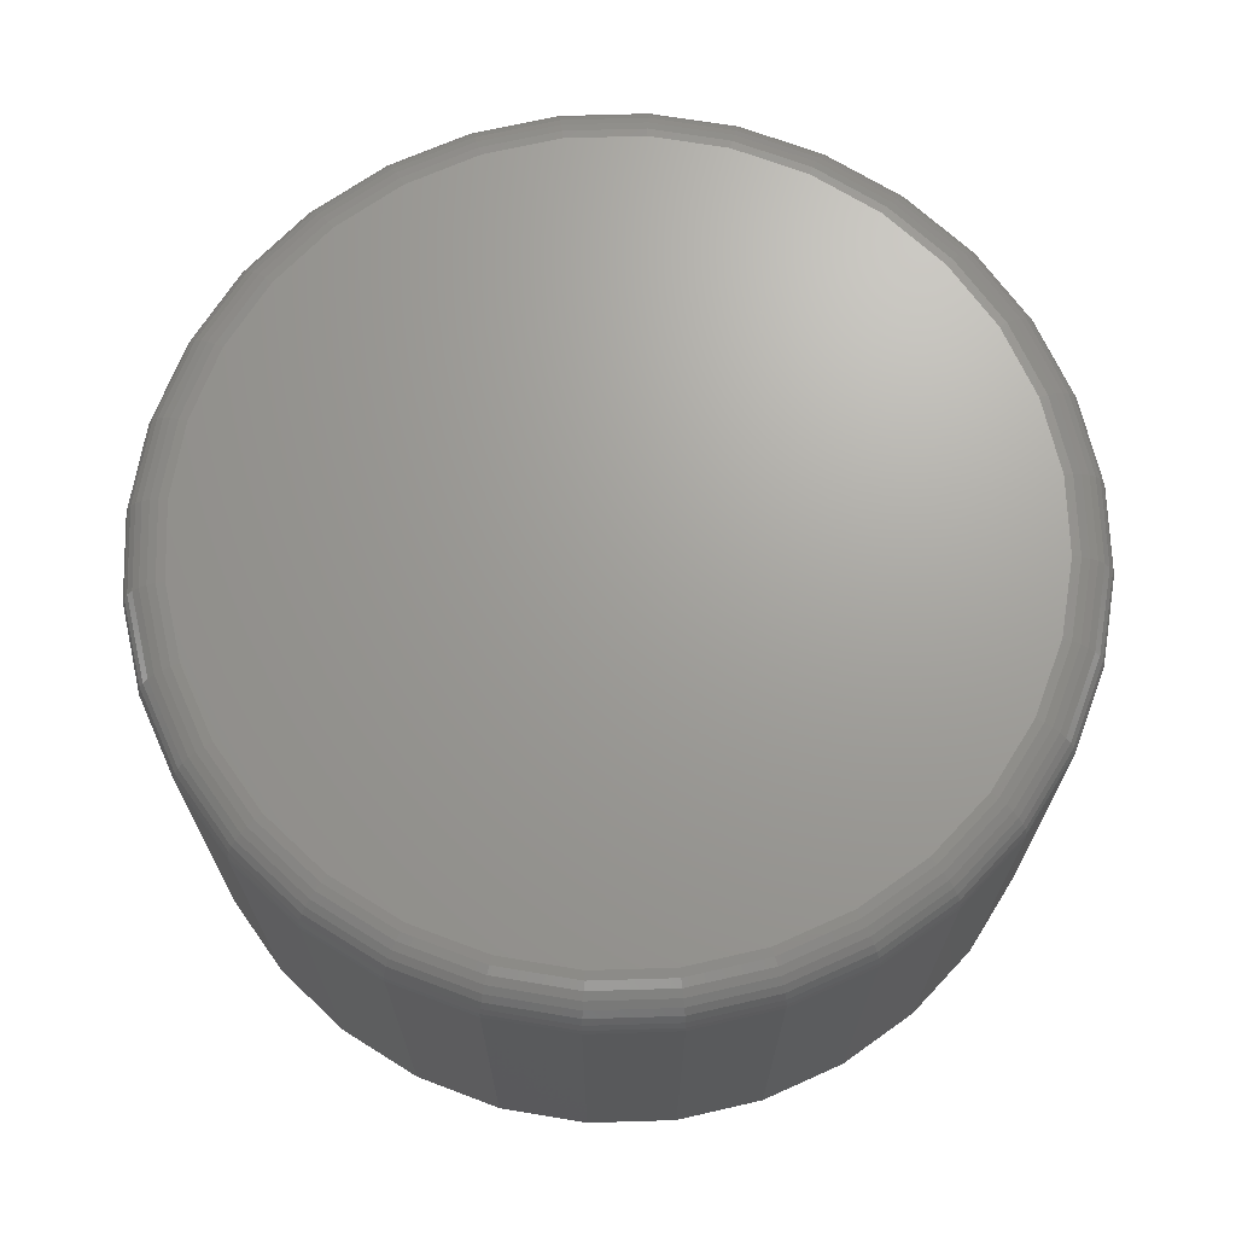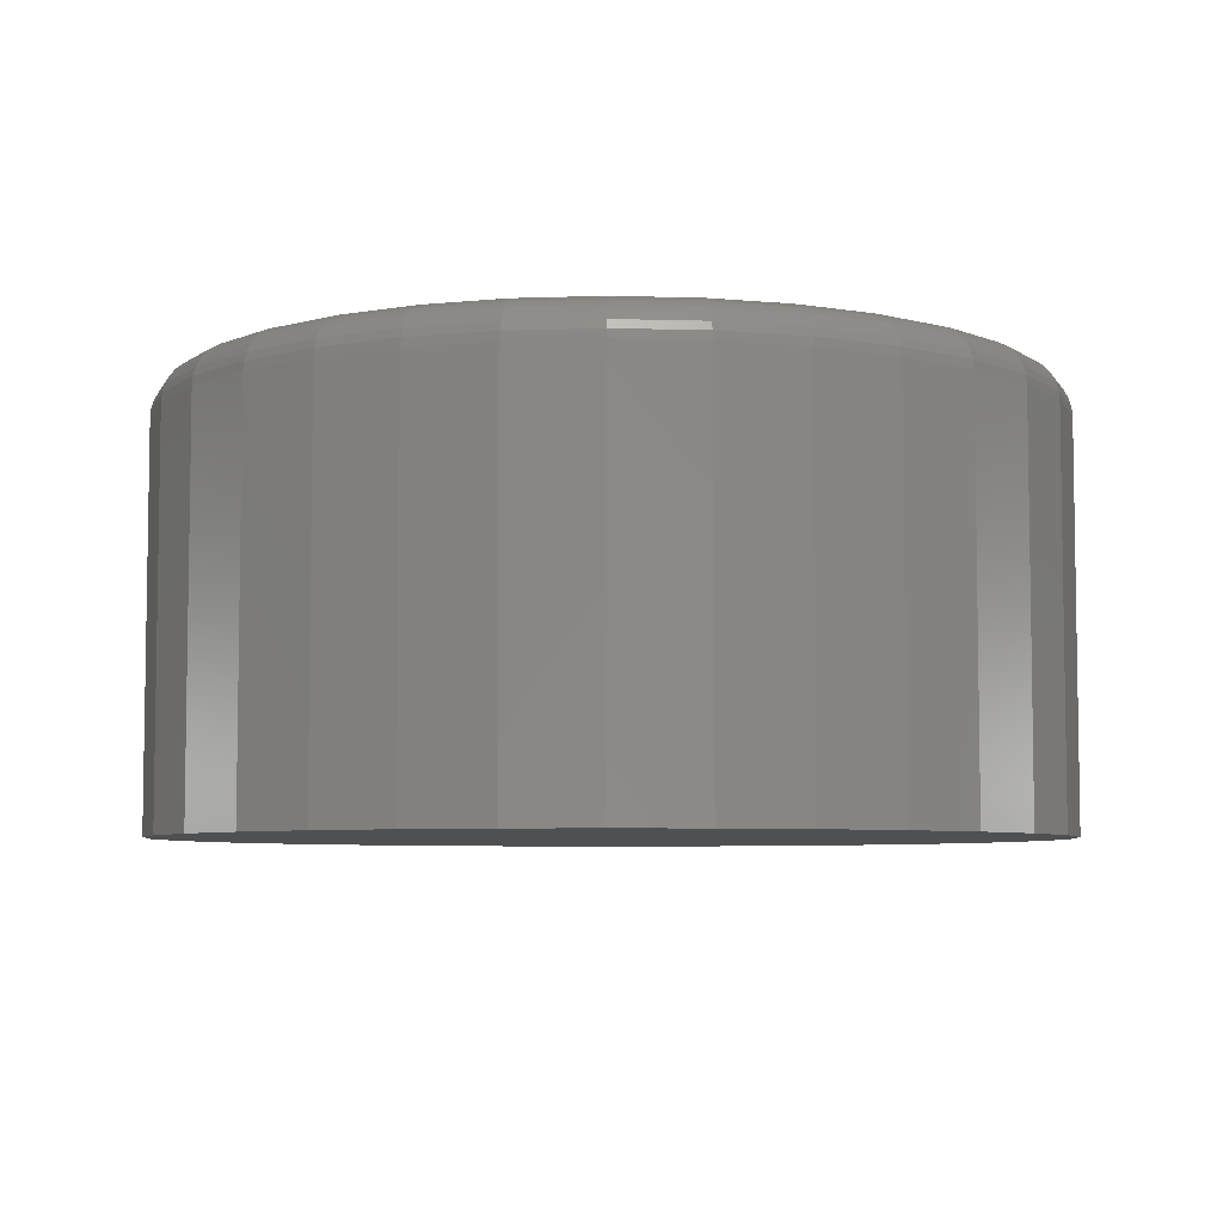
<metadata>
{"format":"stl","ext":"stl","renderer":"f3d","projection":"perspective","resolution":1024,"background":"white","views":[{"elev":68.7,"azim":-176.1,"up":"+Y"},{"elev":-6.0,"azim":169.3,"up":"+Y"}]}
</metadata>
<code>
# stl→obj: 320 verts, 636 faces
v 0.007895 8.414e-17 0.4501
v 0.02177 8.568e-17 0.4487
v -0.005983 8.26e-17 0.4487
v -0.01933 8.112e-17 0.4447
v 0.03512 8.717e-17 0.4447
v -0.03163 7.976e-17 0.4381
v 0.04742 8.853e-17 0.4381
v -0.04241 7.856e-17 0.4292
v 0.05819 8.973e-17 0.4292
v -0.05125 7.758e-17 0.4185
v 0.06704 9.071e-17 0.4185
v 0.05819 8.973e-17 0.3286
v -0.04241 7.856e-17 0.3286
v 0.06704 9.071e-17 0.3394
v -0.03163 7.976e-17 0.3198
v 0.04742 8.853e-17 0.3198
v -0.01933 8.112e-17 0.3132
v 0.03512 8.717e-17 0.3132
v -0.005983 8.26e-17 0.3092
v 0.02177 8.568e-17 0.3092
v 0.007895 8.414e-17 0.3078
v -0.05125 7.758e-17 0.3394
v -0.05783 7.685e-17 0.3517
v 0.07361 9.144e-17 0.3517
v -0.06187 7.64e-17 0.3651
v 0.07766 9.189e-17 0.3651
v -0.06324 7.625e-17 0.3789
v 0.07903 9.204e-17 0.3789
v -0.06187 7.64e-17 0.3928
v 0.07766 9.189e-17 0.3928
v -0.05783 7.685e-17 0.4062
v 0.07361 9.144e-17 0.4062
v 0.08684 -0.007812 0.3789
v 0.08684 -0.07812 0.3789
v 0.08533 -0.007812 0.3635
v 0.08533 -0.07812 0.3635
v 0.08083 -0.007812 0.3487
v 0.08083 -0.07812 0.3487
v 0.07354 -0.007812 0.3351
v 0.07354 -0.07812 0.3351
v 0.06372 -0.007812 0.3231
v 0.06372 -0.07812 0.3231
v 0.05176 -0.007812 0.3133
v 0.05176 -0.07812 0.3133
v 0.03811 -0.007812 0.306
v 0.03811 -0.07812 0.306
v 0.0233 -0.007812 0.3015
v 0.0233 -0.07812 0.3015
v 0.007895 -0.007812 0.3
v 0.007895 -0.07812 0.3
v -0.007507 -0.007812 0.3015
v -0.007507 -0.07812 0.3015
v -0.02232 -0.007812 0.306
v -0.02232 -0.07812 0.306
v -0.03597 -0.007812 0.3133
v -0.03597 -0.07812 0.3133
v -0.04793 -0.007812 0.3231
v -0.04793 -0.07812 0.3231
v -0.05775 -0.007812 0.3351
v -0.05775 -0.07812 0.3351
v -0.06504 -0.007812 0.3487
v -0.06504 -0.07812 0.3487
v -0.06954 -0.007812 0.3635
v -0.06954 -0.07812 0.3635
v -0.07105 -0.007812 0.3789
v -0.07105 -0.07812 0.3789
v -0.06954 -0.007812 0.3943
v -0.06954 -0.07812 0.3943
v -0.06504 -0.007812 0.4092
v -0.06504 -0.07812 0.4092
v -0.05775 -0.007812 0.4228
v -0.05775 -0.07812 0.4228
v -0.04793 -0.007812 0.4348
v -0.04793 -0.07812 0.4348
v -0.03597 -0.007812 0.4446
v -0.03597 -0.07812 0.4446
v -0.02232 -0.007812 0.4519
v -0.02232 -0.07812 0.4519
v -0.007507 -0.007812 0.4564
v -0.007507 -0.07812 0.4564
v 0.007895 -0.007812 0.4579
v 0.007895 -0.07812 0.4579
v 0.0233 -0.007812 0.4564
v 0.0233 -0.07812 0.4564
v 0.03811 -0.007812 0.4519
v 0.03811 -0.07812 0.4519
v 0.05176 -0.007812 0.4446
v 0.05176 -0.07812 0.4446
v 0.06372 -0.007812 0.4348
v 0.06372 -0.07812 0.4348
v 0.07354 -0.007812 0.4228
v 0.07354 -0.07812 0.4228
v 0.08083 -0.007812 0.4092
v 0.08083 -0.07812 0.4092
v 0.08533 -0.007812 0.3943
v 0.08533 -0.07812 0.3943
v -0.0709 -0.006288 0.3789
v -0.06939 -0.006288 0.3943
v -0.07046 -0.004823 0.3789
v -0.06895 -0.004823 0.3942
v -0.06974 -0.003472 0.3789
v -0.06824 -0.003472 0.3941
v -0.06876 -0.002288 0.3789
v -0.06729 -0.002288 0.3939
v -0.06758 -0.001317 0.3789
v -0.06613 -0.001317 0.3937
v -0.06623 -0.0005947 0.3789
v -0.06481 -0.0005947 0.3934
v -0.06476 -0.0001501 0.3789
v -0.06337 -0.0001501 0.3931
v 0.08518 -0.006288 0.3943
v 0.08669 -0.006288 0.3789
v 0.08474 -0.004823 0.3942
v 0.08625 -0.004823 0.3789
v 0.08403 -0.003472 0.3941
v 0.08553 -0.003472 0.3789
v 0.08308 -0.002288 0.3939
v 0.08455 -0.002288 0.3789
v 0.08192 -0.001317 0.3937
v 0.08337 -0.001317 0.3789
v 0.0806 -0.0005947 0.3934
v 0.08202 -0.0005947 0.3789
v 0.07916 -0.0001501 0.3931
v 0.08055 -0.0001501 0.3789
v 0.08069 -0.006288 0.4091
v 0.08028 -0.004823 0.4089
v 0.07962 -0.003472 0.4087
v 0.07872 -0.002288 0.4083
v 0.07762 -0.001317 0.4078
v 0.07638 -0.0005947 0.4073
v 0.07502 -0.0001501 0.4068
v 0.07341 -0.006288 0.4227
v 0.07304 -0.004823 0.4225
v 0.07244 -0.003472 0.4221
v 0.07163 -0.002288 0.4215
v 0.07065 -0.001317 0.4209
v 0.06953 -0.0005947 0.4201
v 0.06831 -0.0001501 0.4193
v 0.06361 -0.006288 0.4347
v 0.0633 -0.004823 0.4344
v 0.06279 -0.003472 0.4338
v 0.0621 -0.002288 0.4332
v 0.06126 -0.001317 0.4323
v 0.06031 -0.0005947 0.4314
v 0.05927 -0.0001501 0.4303
v 0.05167 -0.006288 0.4445
v 0.05143 -0.004823 0.4441
v 0.05102 -0.003472 0.4435
v 0.05048 -0.002288 0.4427
v 0.04983 -0.001317 0.4417
v 0.04908 -0.0005947 0.4406
v 0.04826 -0.0001501 0.4394
v 0.03805 -0.006288 0.4517
v 0.03788 -0.004823 0.4513
v 0.0376 -0.003472 0.4507
v 0.03723 -0.002288 0.4498
v 0.03678 -0.001317 0.4487
v 0.03626 -0.0005947 0.4474
v 0.0357 -0.0001501 0.4461
v 0.02327 -0.006288 0.4562
v 0.02318 -0.004823 0.4558
v 0.02304 -0.003472 0.4551
v 0.02285 -0.002288 0.4541
v 0.02262 -0.001317 0.453
v 0.02236 -0.0005947 0.4516
v 0.02207 -0.0001501 0.4502
v 0.007895 -0.006288 0.4577
v 0.007895 -0.004823 0.4573
v 0.007895 -0.003472 0.4566
v 0.007895 -0.002288 0.4556
v 0.007895 -0.001317 0.4544
v 0.007895 -0.0005947 0.4531
v 0.007895 -0.0001501 0.4516
v -0.007478 -0.006288 0.4562
v -0.007391 -0.004823 0.4558
v -0.00725 -0.003472 0.4551
v -0.007061 -0.002288 0.4541
v -0.00683 -0.001317 0.453
v -0.006566 -0.0005947 0.4516
v -0.00628 -0.0001501 0.4502
v -0.02226 -0.006288 0.4517
v -0.02209 -0.004823 0.4513
v -0.02181 -0.003472 0.4507
v -0.02144 -0.002288 0.4498
v -0.02099 -0.001317 0.4487
v -0.02047 -0.0005947 0.4474
v -0.01991 -0.0001501 0.4461
v -0.03588 -0.006288 0.4445
v -0.03564 -0.004823 0.4441
v -0.03523 -0.003472 0.4435
v -0.03469 -0.002288 0.4427
v -0.03404 -0.001317 0.4417
v -0.03329 -0.0005947 0.4406
v -0.03247 -0.0001501 0.4394
v -0.04782 -0.006288 0.4347
v -0.04751 -0.004823 0.4344
v -0.047 -0.003472 0.4338
v -0.04631 -0.002288 0.4332
v -0.04547 -0.001317 0.4323
v -0.04452 -0.0005947 0.4314
v -0.04348 -0.0001501 0.4303
v -0.05762 -0.006288 0.4227
v -0.05725 -0.004823 0.4225
v -0.05665 -0.003472 0.4221
v -0.05585 -0.002288 0.4215
v -0.05486 -0.001317 0.4209
v -0.05374 -0.0005947 0.4201
v -0.05252 -0.0001501 0.4193
v -0.0649 -0.006288 0.4091
v -0.06449 -0.004823 0.4089
v -0.06383 -0.003472 0.4087
v -0.06293 -0.002288 0.4083
v -0.06184 -0.001317 0.4078
v -0.06059 -0.0005947 0.4073
v -0.05923 -0.0001501 0.4068
v 0.08518 -0.006288 0.3636
v 0.08474 -0.004823 0.3637
v 0.08403 -0.003472 0.3638
v 0.08308 -0.002288 0.364
v 0.08192 -0.001317 0.3642
v 0.0806 -0.0005947 0.3645
v 0.07916 -0.0001501 0.3648
v -0.06939 -0.006288 0.3636
v -0.06895 -0.004823 0.3637
v -0.06824 -0.003472 0.3638
v -0.06729 -0.002288 0.364
v -0.06613 -0.001317 0.3642
v -0.06481 -0.0005947 0.3645
v -0.06337 -0.0001501 0.3648
v -0.0649 -0.006288 0.3488
v -0.06449 -0.004823 0.349
v -0.06383 -0.003472 0.3492
v -0.06293 -0.002288 0.3496
v -0.06184 -0.001317 0.3501
v -0.06059 -0.0005947 0.3506
v -0.05923 -0.0001501 0.3511
v -0.05762 -0.006288 0.3352
v -0.05725 -0.004823 0.3354
v -0.05665 -0.003472 0.3358
v -0.05585 -0.002288 0.3364
v -0.05486 -0.001317 0.337
v -0.05374 -0.0005947 0.3378
v -0.05252 -0.0001501 0.3386
v -0.04782 -0.006288 0.3232
v -0.04751 -0.004823 0.3235
v -0.047 -0.003472 0.3241
v -0.04631 -0.002288 0.3247
v -0.04547 -0.001317 0.3256
v -0.04452 -0.0005947 0.3265
v -0.04348 -0.0001501 0.3276
v -0.03588 -0.006288 0.3134
v -0.03564 -0.004823 0.3138
v -0.03523 -0.003472 0.3144
v -0.03469 -0.002288 0.3152
v -0.03404 -0.001317 0.3162
v -0.03329 -0.0005947 0.3173
v -0.03247 -0.0001501 0.3185
v -0.02226 -0.006288 0.3061
v -0.02209 -0.004823 0.3066
v -0.02181 -0.003472 0.3072
v -0.02144 -0.002288 0.3081
v -0.02099 -0.001317 0.3092
v -0.02047 -0.0005947 0.3105
v -0.01991 -0.0001501 0.3118
v -0.007478 -0.006288 0.3017
v -0.007391 -0.004823 0.3021
v -0.00725 -0.003472 0.3028
v -0.007061 -0.002288 0.3038
v -0.00683 -0.001317 0.3049
v -0.006566 -0.0005947 0.3062
v -0.00628 -0.0001501 0.3077
v 0.007895 -0.006288 0.3002
v 0.007895 -0.004823 0.3006
v 0.007895 -0.003472 0.3013
v 0.007895 -0.002288 0.3023
v 0.007895 -0.001317 0.3035
v 0.007895 -0.0005947 0.3048
v 0.007895 -0.0001501 0.3063
v 0.02327 -0.006288 0.3017
v 0.02318 -0.004823 0.3021
v 0.02304 -0.003472 0.3028
v 0.02285 -0.002288 0.3038
v 0.02262 -0.001317 0.3049
v 0.02236 -0.0005947 0.3062
v 0.02207 -0.0001501 0.3077
v 0.03805 -0.006288 0.3061
v 0.03788 -0.004823 0.3066
v 0.0376 -0.003472 0.3072
v 0.03723 -0.002288 0.3081
v 0.03678 -0.001317 0.3092
v 0.03626 -0.0005947 0.3105
v 0.0357 -0.0001501 0.3118
v 0.05167 -0.006288 0.3134
v 0.05143 -0.004823 0.3138
v 0.05102 -0.003472 0.3144
v 0.05048 -0.002288 0.3152
v 0.04983 -0.001317 0.3162
v 0.04908 -0.0005947 0.3173
v 0.04826 -0.0001501 0.3185
v 0.06361 -0.006288 0.3232
v 0.0633 -0.004823 0.3235
v 0.06279 -0.003472 0.3241
v 0.0621 -0.002288 0.3247
v 0.06126 -0.001317 0.3256
v 0.06031 -0.0005947 0.3265
v 0.05927 -0.0001501 0.3276
v 0.07341 -0.006288 0.3352
v 0.07304 -0.004823 0.3354
v 0.07244 -0.003472 0.3358
v 0.07163 -0.002288 0.3364
v 0.07065 -0.001317 0.337
v 0.06953 -0.0005947 0.3378
v 0.06831 -0.0001501 0.3386
v 0.08069 -0.006288 0.3488
v 0.08028 -0.004823 0.349
v 0.07962 -0.003472 0.3492
v 0.07872 -0.002288 0.3496
v 0.07762 -0.001317 0.3501
v 0.07638 -0.0005947 0.3506
v 0.07502 -0.0001501 0.3511
f 1 2 3
f 4 3 2
f 5 4 2
f 6 4 5
f 7 6 5
f 8 6 7
f 9 8 7
f 10 8 9
f 11 10 9
f 12 13 14
f 15 13 12
f 16 15 12
f 17 15 16
f 18 17 16
f 19 17 18
f 20 19 18
f 21 19 20
f 13 22 14
f 14 22 23
f 14 23 24
f 24 23 25
f 24 25 26
f 26 25 27
f 26 27 28
f 28 27 29
f 28 29 30
f 30 29 31
f 30 31 32
f 32 31 10
f 32 10 11
f 33 34 35
f 35 34 36
f 35 36 37
f 37 36 38
f 37 38 39
f 39 38 40
f 39 40 41
f 41 40 42
f 41 42 43
f 43 42 44
f 43 44 45
f 45 44 46
f 45 46 47
f 47 46 48
f 47 48 49
f 49 48 50
f 49 50 51
f 51 50 52
f 51 52 53
f 53 52 54
f 53 54 55
f 55 54 56
f 55 56 57
f 57 56 58
f 57 58 59
f 59 58 60
f 59 60 61
f 61 60 62
f 61 62 63
f 63 62 64
f 63 64 65
f 65 64 66
f 65 66 67
f 67 66 68
f 67 68 69
f 69 68 70
f 69 70 71
f 71 70 72
f 71 72 73
f 73 72 74
f 73 74 75
f 75 74 76
f 75 76 77
f 77 76 78
f 77 78 79
f 79 78 80
f 79 80 81
f 81 80 82
f 81 82 83
f 83 82 84
f 83 84 85
f 85 84 86
f 85 86 87
f 87 86 88
f 87 88 89
f 89 88 90
f 89 90 91
f 91 90 92
f 91 92 93
f 93 92 94
f 93 94 95
f 95 94 96
f 95 96 33
f 33 96 34
f 65 67 97
f 97 67 98
f 97 98 99
f 99 98 100
f 99 100 101
f 101 100 102
f 101 102 103
f 103 102 104
f 103 104 105
f 105 104 106
f 105 106 107
f 107 106 108
f 107 108 109
f 109 108 110
f 109 110 27
f 27 110 29
f 95 33 111
f 111 33 112
f 111 112 113
f 113 112 114
f 113 114 115
f 115 114 116
f 115 116 117
f 117 116 118
f 117 118 119
f 119 118 120
f 119 120 121
f 121 120 122
f 121 122 123
f 123 122 124
f 123 124 30
f 30 124 28
f 93 95 125
f 125 95 111
f 125 111 126
f 126 111 113
f 126 113 127
f 127 113 115
f 127 115 128
f 128 115 117
f 128 117 129
f 129 117 119
f 129 119 130
f 130 119 121
f 130 121 131
f 131 121 123
f 131 123 32
f 32 123 30
f 91 93 132
f 132 93 125
f 132 125 133
f 133 125 126
f 133 126 134
f 134 126 127
f 134 127 135
f 135 127 128
f 135 128 136
f 136 128 129
f 136 129 137
f 137 129 130
f 137 130 138
f 138 130 131
f 138 131 11
f 11 131 32
f 89 91 139
f 139 91 132
f 139 132 140
f 140 132 133
f 140 133 141
f 141 133 134
f 141 134 142
f 142 134 135
f 142 135 143
f 143 135 136
f 143 136 144
f 144 136 137
f 144 137 145
f 145 137 138
f 145 138 9
f 9 138 11
f 87 89 146
f 146 89 139
f 146 139 147
f 147 139 140
f 147 140 148
f 148 140 141
f 148 141 149
f 149 141 142
f 149 142 150
f 150 142 143
f 150 143 151
f 151 143 144
f 151 144 152
f 152 144 145
f 152 145 7
f 7 145 9
f 85 87 153
f 153 87 146
f 153 146 154
f 154 146 147
f 154 147 155
f 155 147 148
f 155 148 156
f 156 148 149
f 156 149 157
f 157 149 150
f 157 150 158
f 158 150 151
f 158 151 159
f 159 151 152
f 159 152 5
f 5 152 7
f 83 85 160
f 160 85 153
f 160 153 161
f 161 153 154
f 161 154 162
f 162 154 155
f 162 155 163
f 163 155 156
f 163 156 164
f 164 156 157
f 164 157 165
f 165 157 158
f 165 158 166
f 166 158 159
f 166 159 2
f 2 159 5
f 81 83 167
f 167 83 160
f 167 160 168
f 168 160 161
f 168 161 169
f 169 161 162
f 169 162 170
f 170 162 163
f 170 163 171
f 171 163 164
f 171 164 172
f 172 164 165
f 172 165 173
f 173 165 166
f 173 166 1
f 1 166 2
f 79 81 174
f 174 81 167
f 174 167 175
f 175 167 168
f 175 168 176
f 176 168 169
f 176 169 177
f 177 169 170
f 177 170 178
f 178 170 171
f 178 171 179
f 179 171 172
f 179 172 180
f 180 172 173
f 180 173 3
f 3 173 1
f 77 79 181
f 181 79 174
f 181 174 182
f 182 174 175
f 182 175 183
f 183 175 176
f 183 176 184
f 184 176 177
f 184 177 185
f 185 177 178
f 185 178 186
f 186 178 179
f 186 179 187
f 187 179 180
f 187 180 4
f 4 180 3
f 75 77 188
f 188 77 181
f 188 181 189
f 189 181 182
f 189 182 190
f 190 182 183
f 190 183 191
f 191 183 184
f 191 184 192
f 192 184 185
f 192 185 193
f 193 185 186
f 193 186 194
f 194 186 187
f 194 187 6
f 6 187 4
f 73 75 195
f 195 75 188
f 195 188 196
f 196 188 189
f 196 189 197
f 197 189 190
f 197 190 198
f 198 190 191
f 198 191 199
f 199 191 192
f 199 192 200
f 200 192 193
f 200 193 201
f 201 193 194
f 201 194 8
f 8 194 6
f 71 73 202
f 202 73 195
f 202 195 203
f 203 195 196
f 203 196 204
f 204 196 197
f 204 197 205
f 205 197 198
f 205 198 206
f 206 198 199
f 206 199 207
f 207 199 200
f 207 200 208
f 208 200 201
f 208 201 10
f 10 201 8
f 69 71 209
f 209 71 202
f 209 202 210
f 210 202 203
f 210 203 211
f 211 203 204
f 211 204 212
f 212 204 205
f 212 205 213
f 213 205 206
f 213 206 214
f 214 206 207
f 214 207 215
f 215 207 208
f 215 208 31
f 31 208 10
f 67 69 98
f 98 69 209
f 98 209 100
f 100 209 210
f 100 210 102
f 102 210 211
f 102 211 104
f 104 211 212
f 104 212 106
f 106 212 213
f 106 213 108
f 108 213 214
f 108 214 110
f 110 214 215
f 110 215 29
f 29 215 31
f 33 35 112
f 112 35 216
f 112 216 114
f 114 216 217
f 114 217 116
f 116 217 218
f 116 218 118
f 118 218 219
f 118 219 120
f 120 219 220
f 120 220 122
f 122 220 221
f 122 221 124
f 124 221 222
f 124 222 28
f 28 222 26
f 63 65 223
f 223 65 97
f 223 97 224
f 224 97 99
f 224 99 225
f 225 99 101
f 225 101 226
f 226 101 103
f 226 103 227
f 227 103 105
f 227 105 228
f 228 105 107
f 228 107 229
f 229 107 109
f 229 109 25
f 25 109 27
f 61 63 230
f 230 63 223
f 230 223 231
f 231 223 224
f 231 224 232
f 232 224 225
f 232 225 233
f 233 225 226
f 233 226 234
f 234 226 227
f 234 227 235
f 235 227 228
f 235 228 236
f 236 228 229
f 236 229 23
f 23 229 25
f 59 61 237
f 237 61 230
f 237 230 238
f 238 230 231
f 238 231 239
f 239 231 232
f 239 232 240
f 240 232 233
f 240 233 241
f 241 233 234
f 241 234 242
f 242 234 235
f 242 235 243
f 243 235 236
f 243 236 22
f 22 236 23
f 57 59 244
f 244 59 237
f 244 237 245
f 245 237 238
f 245 238 246
f 246 238 239
f 246 239 247
f 247 239 240
f 247 240 248
f 248 240 241
f 248 241 249
f 249 241 242
f 249 242 250
f 250 242 243
f 250 243 13
f 13 243 22
f 55 57 251
f 251 57 244
f 251 244 252
f 252 244 245
f 252 245 253
f 253 245 246
f 253 246 254
f 254 246 247
f 254 247 255
f 255 247 248
f 255 248 256
f 256 248 249
f 256 249 257
f 257 249 250
f 257 250 15
f 15 250 13
f 53 55 258
f 258 55 251
f 258 251 259
f 259 251 252
f 259 252 260
f 260 252 253
f 260 253 261
f 261 253 254
f 261 254 262
f 262 254 255
f 262 255 263
f 263 255 256
f 263 256 264
f 264 256 257
f 264 257 17
f 17 257 15
f 51 53 265
f 265 53 258
f 265 258 266
f 266 258 259
f 266 259 267
f 267 259 260
f 267 260 268
f 268 260 261
f 268 261 269
f 269 261 262
f 269 262 270
f 270 262 263
f 270 263 271
f 271 263 264
f 271 264 19
f 19 264 17
f 49 51 272
f 272 51 265
f 272 265 273
f 273 265 266
f 273 266 274
f 274 266 267
f 274 267 275
f 275 267 268
f 275 268 276
f 276 268 269
f 276 269 277
f 277 269 270
f 277 270 278
f 278 270 271
f 278 271 21
f 21 271 19
f 47 49 279
f 279 49 272
f 279 272 280
f 280 272 273
f 280 273 281
f 281 273 274
f 281 274 282
f 282 274 275
f 282 275 283
f 283 275 276
f 283 276 284
f 284 276 277
f 284 277 285
f 285 277 278
f 285 278 20
f 20 278 21
f 45 47 286
f 286 47 279
f 286 279 287
f 287 279 280
f 287 280 288
f 288 280 281
f 288 281 289
f 289 281 282
f 289 282 290
f 290 282 283
f 290 283 291
f 291 283 284
f 291 284 292
f 292 284 285
f 292 285 18
f 18 285 20
f 43 45 293
f 293 45 286
f 293 286 294
f 294 286 287
f 294 287 295
f 295 287 288
f 295 288 296
f 296 288 289
f 296 289 297
f 297 289 290
f 297 290 298
f 298 290 291
f 298 291 299
f 299 291 292
f 299 292 16
f 16 292 18
f 41 43 300
f 300 43 293
f 300 293 301
f 301 293 294
f 301 294 302
f 302 294 295
f 302 295 303
f 303 295 296
f 303 296 304
f 304 296 297
f 304 297 305
f 305 297 298
f 305 298 306
f 306 298 299
f 306 299 12
f 12 299 16
f 39 41 307
f 307 41 300
f 307 300 308
f 308 300 301
f 308 301 309
f 309 301 302
f 309 302 310
f 310 302 303
f 310 303 311
f 311 303 304
f 311 304 312
f 312 304 305
f 312 305 313
f 313 305 306
f 313 306 14
f 14 306 12
f 37 39 314
f 314 39 307
f 314 307 315
f 315 307 308
f 315 308 316
f 316 308 309
f 316 309 317
f 317 309 310
f 317 310 318
f 318 310 311
f 318 311 319
f 319 311 312
f 319 312 320
f 320 312 313
f 320 313 24
f 24 313 14
f 35 37 216
f 216 37 314
f 216 314 217
f 217 314 315
f 217 315 218
f 218 315 316
f 218 316 219
f 219 316 317
f 219 317 220
f 220 317 318
f 220 318 221
f 221 318 319
f 221 319 222
f 222 319 320
f 222 320 26
f 26 320 24
f 80 84 82
f 84 80 78
f 84 78 86
f 86 78 76
f 86 76 88
f 88 76 74
f 88 74 90
f 42 56 44
f 44 56 54
f 44 54 46
f 46 54 52
f 46 52 48
f 48 52 50
f 90 74 92
f 92 74 72
f 92 72 94
f 94 72 70
f 94 70 96
f 96 70 68
f 96 68 34
f 34 68 66
f 34 66 36
f 36 66 64
f 36 64 38
f 38 64 62
f 38 62 40
f 40 62 60
f 40 60 42
f 42 60 58
f 42 58 56

</code>
